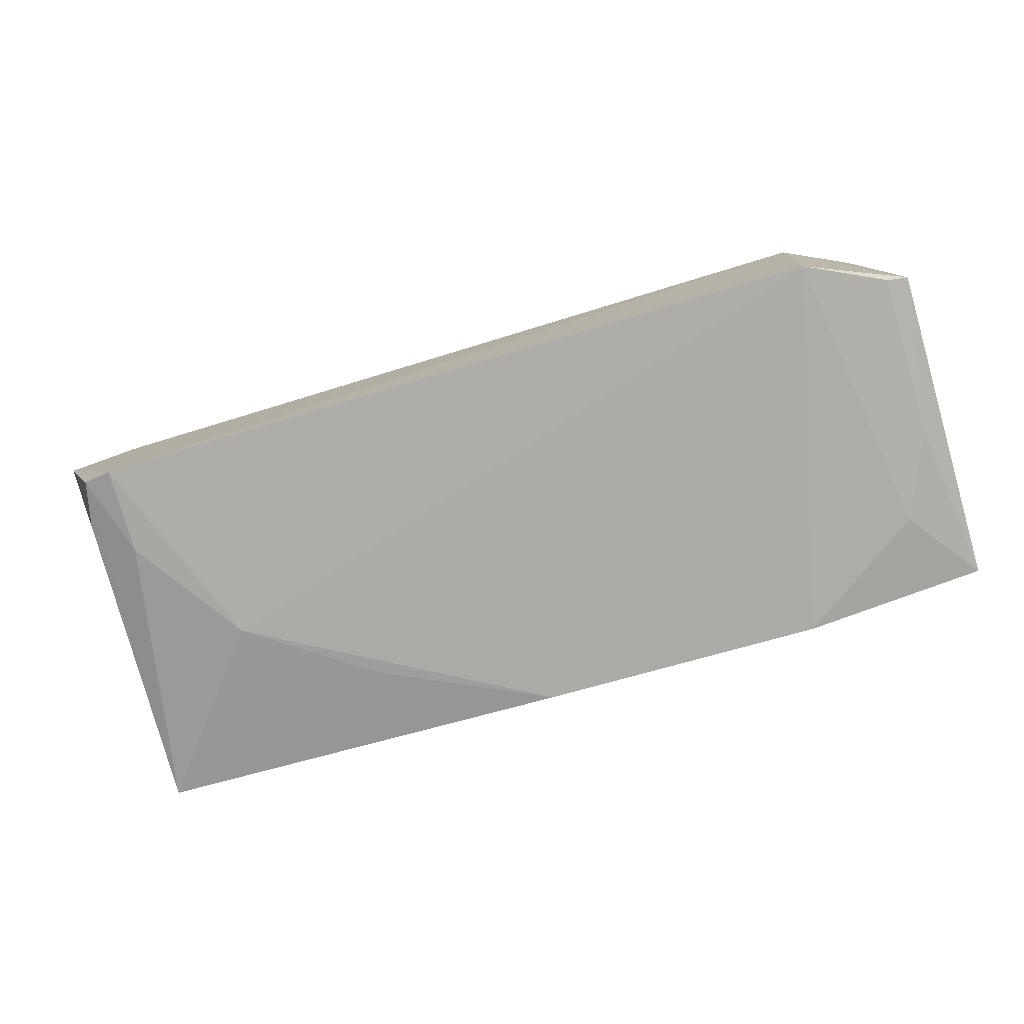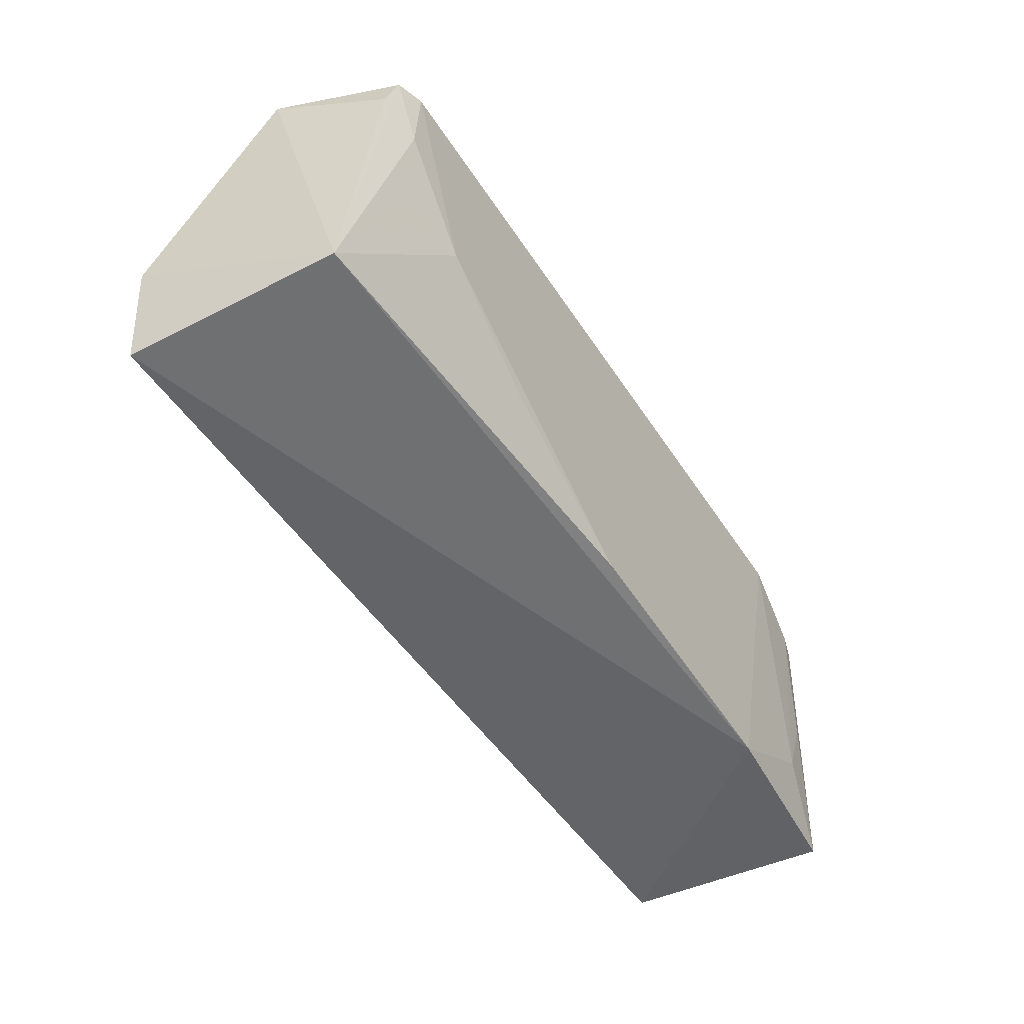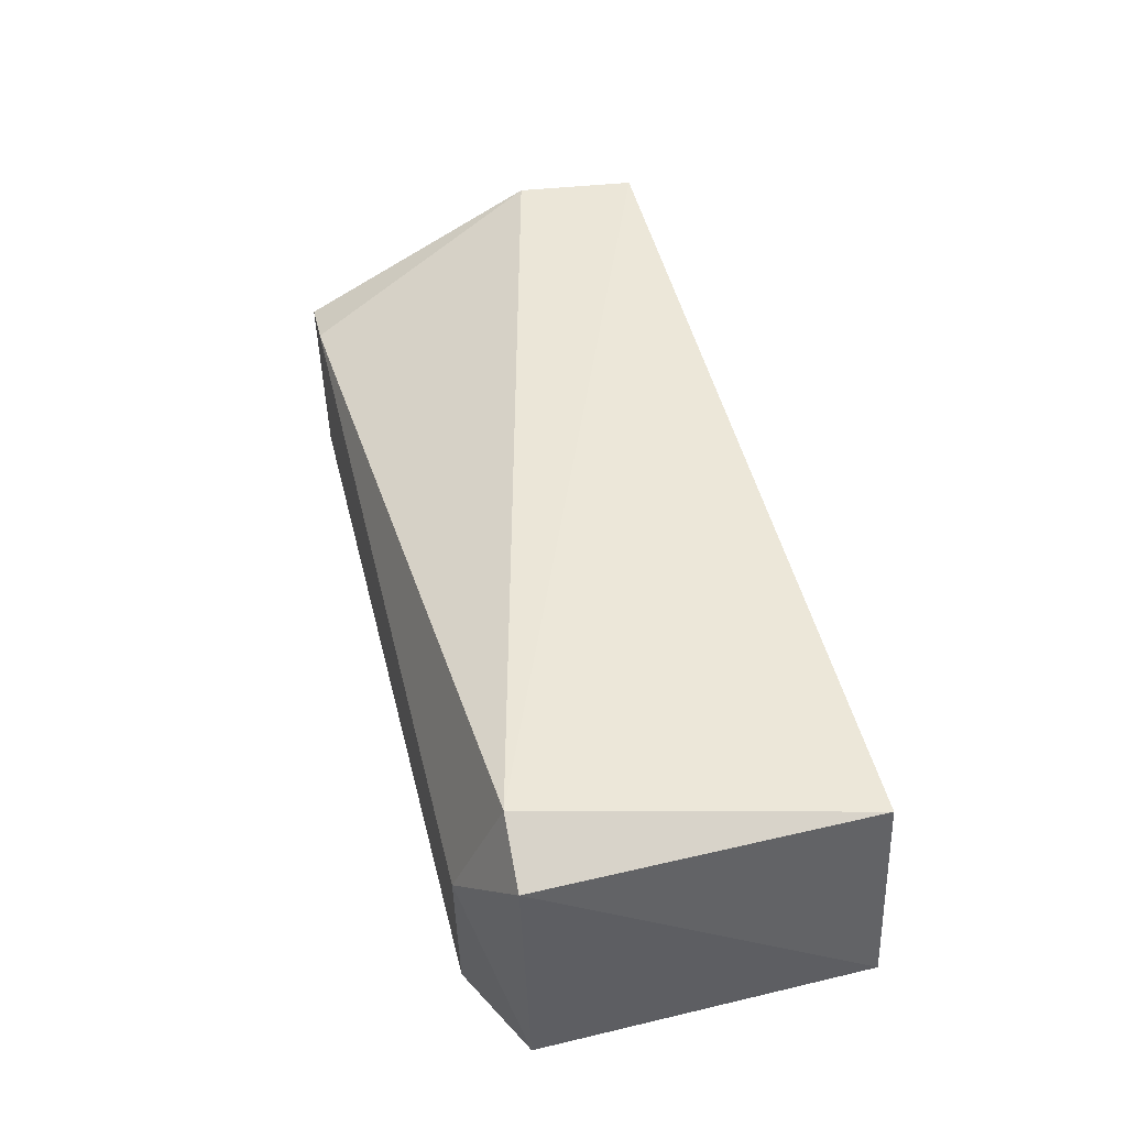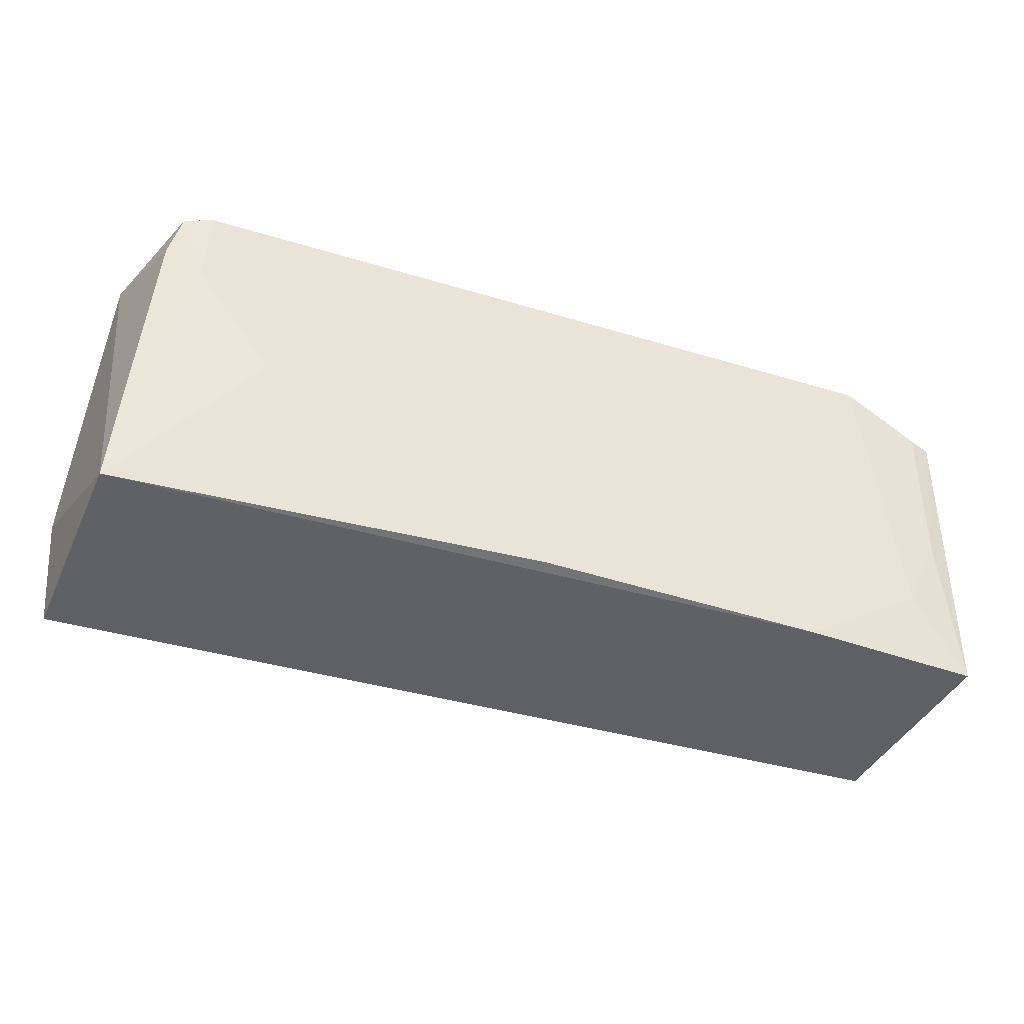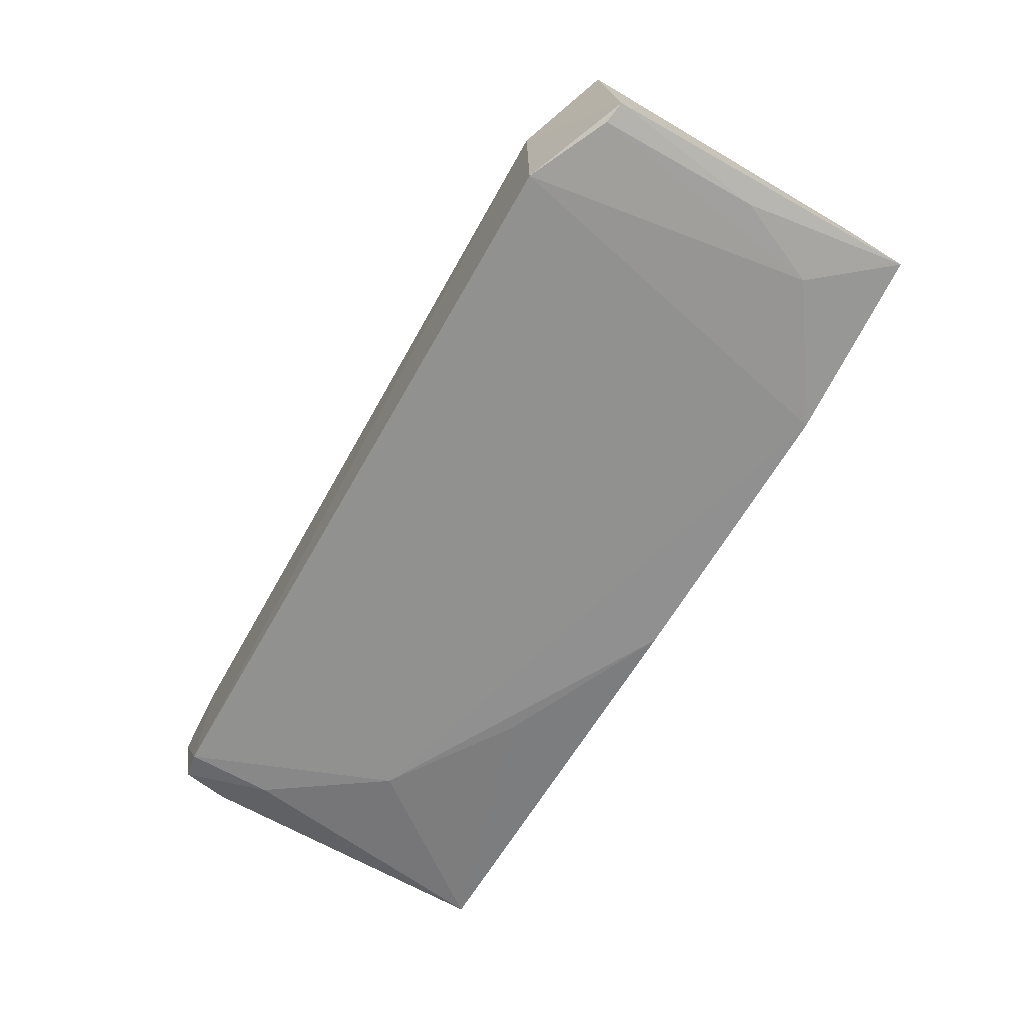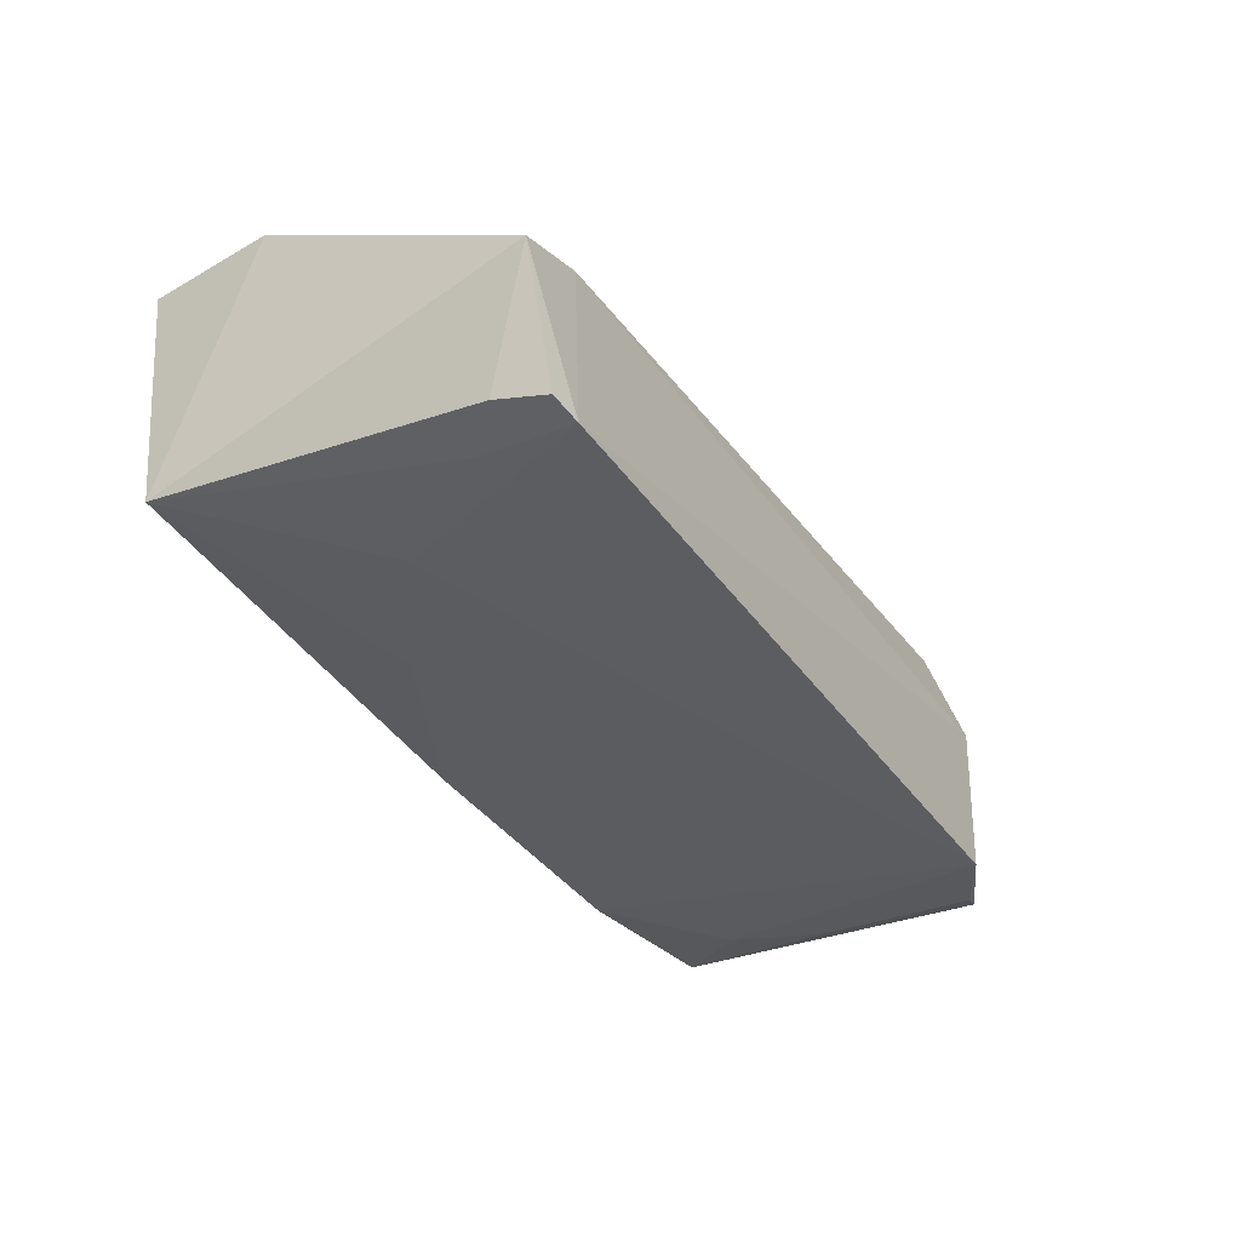
<metadata>
{"format":"obj","ext":"obj","renderer":"f3d","projection":"perspective","resolution":1024,"background":"white","views":[{"elev":-77.8,"azim":-163.1,"up":"+Z"},{"elev":-52.5,"azim":121.9,"up":"+Y"},{"elev":46.3,"azim":-103.6,"up":"+Z"},{"elev":-44.2,"azim":160.2,"up":"+Y"},{"elev":-66.7,"azim":-119.3,"up":"+Z"},{"elev":-35.6,"azim":120.5,"up":"+Z"}]}
</metadata>
<code>
v 0.05269 -0.05426 0.02812
v 0.05138 -0.06708 0.02797
v 0.04695 -0.02841 0.002879
v -0.03382 -0.02835 0.001366
v -0.03609 -0.03263 0.02916
v -0.02469 -0.06737 0.002492
v 0.04986 -0.06617 0.005808
v 0.04452 -0.02808 0.01765
v 0.03587 -0.04913 0.002198
v -0.04407 -0.06674 0.004054
v 0.05152 -0.02825 0.01567
v 0.04392 -0.02793 0.00207
v -0.03405 -0.02801 0.01674
v 0.005246 -0.06663 0.002596
v -0.04434 -0.0329 0.002936
v -0.03795 -0.05845 0.002576
v -0.0416 -0.06655 0.02551
v 0.04817 -0.03335 0.003571
v 0.04416 -0.03704 0.002344
v 0.02289 -0.0582 0.002547
v -0.04233 -0.03251 0.02538
v -0.04209 -0.03248 0.002294
v -0.04195 -0.04948 0.002766
f 5 2 1
f 7 1 2
f 7 2 6
f 8 5 1
f 9 6 4
f 11 1 7
f 11 8 1
f 12 9 4
f 12 11 3
f 12 8 11
f 13 5 8
f 13 12 4
f 13 8 12
f 14 7 6
f 14 6 9
f 15 13 4
f 16 4 6
f 16 6 10
f 17 10 6
f 17 6 2
f 17 2 5
f 18 11 7
f 18 7 3
f 18 3 11
f 19 12 3
f 19 3 7
f 19 7 9
f 19 9 12
f 20 14 9
f 20 9 7
f 20 7 14
f 21 5 13
f 21 13 15
f 21 17 5
f 21 15 10
f 21 10 17
f 22 15 4
f 22 4 16
f 23 22 16
f 23 16 10
f 23 10 15
f 23 15 22

</code>
